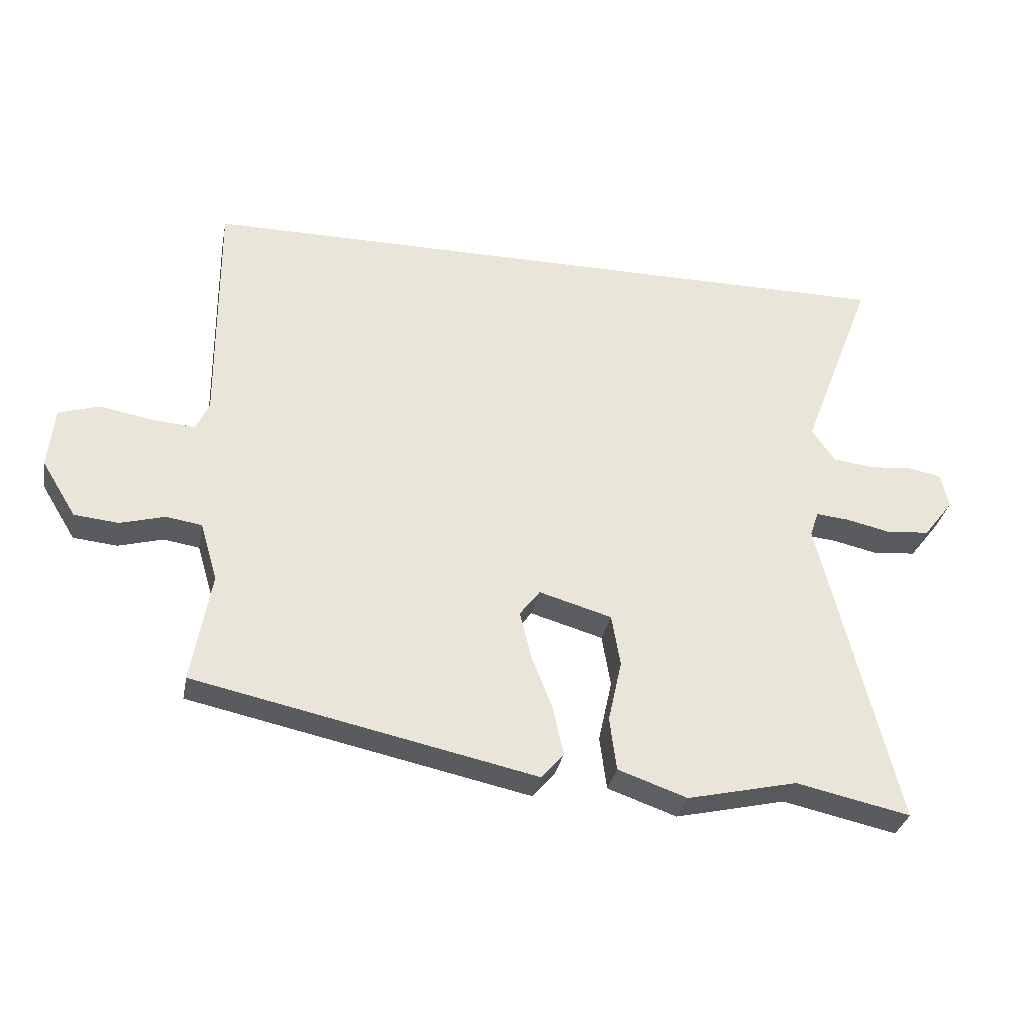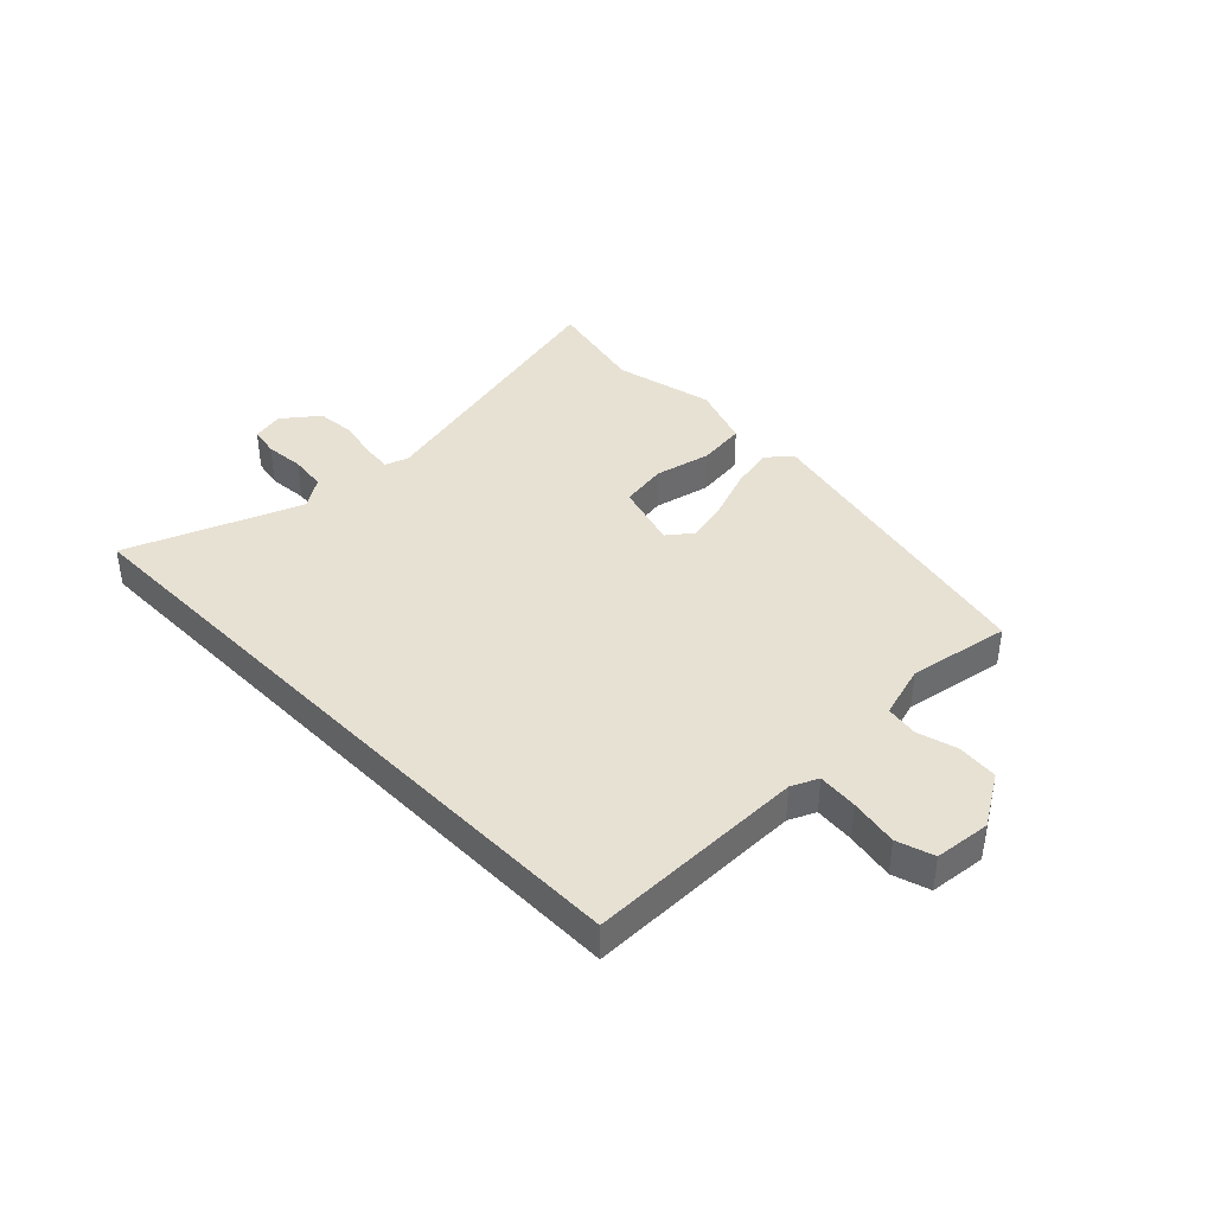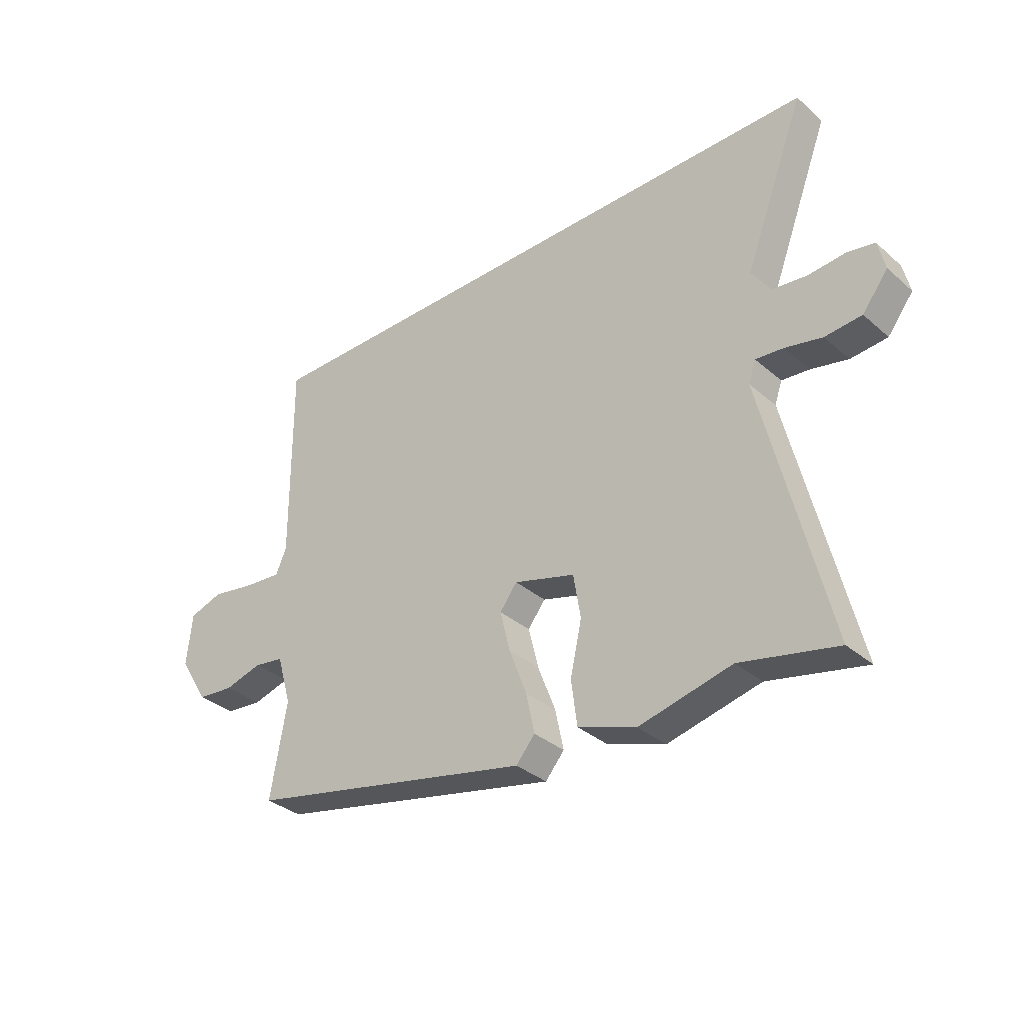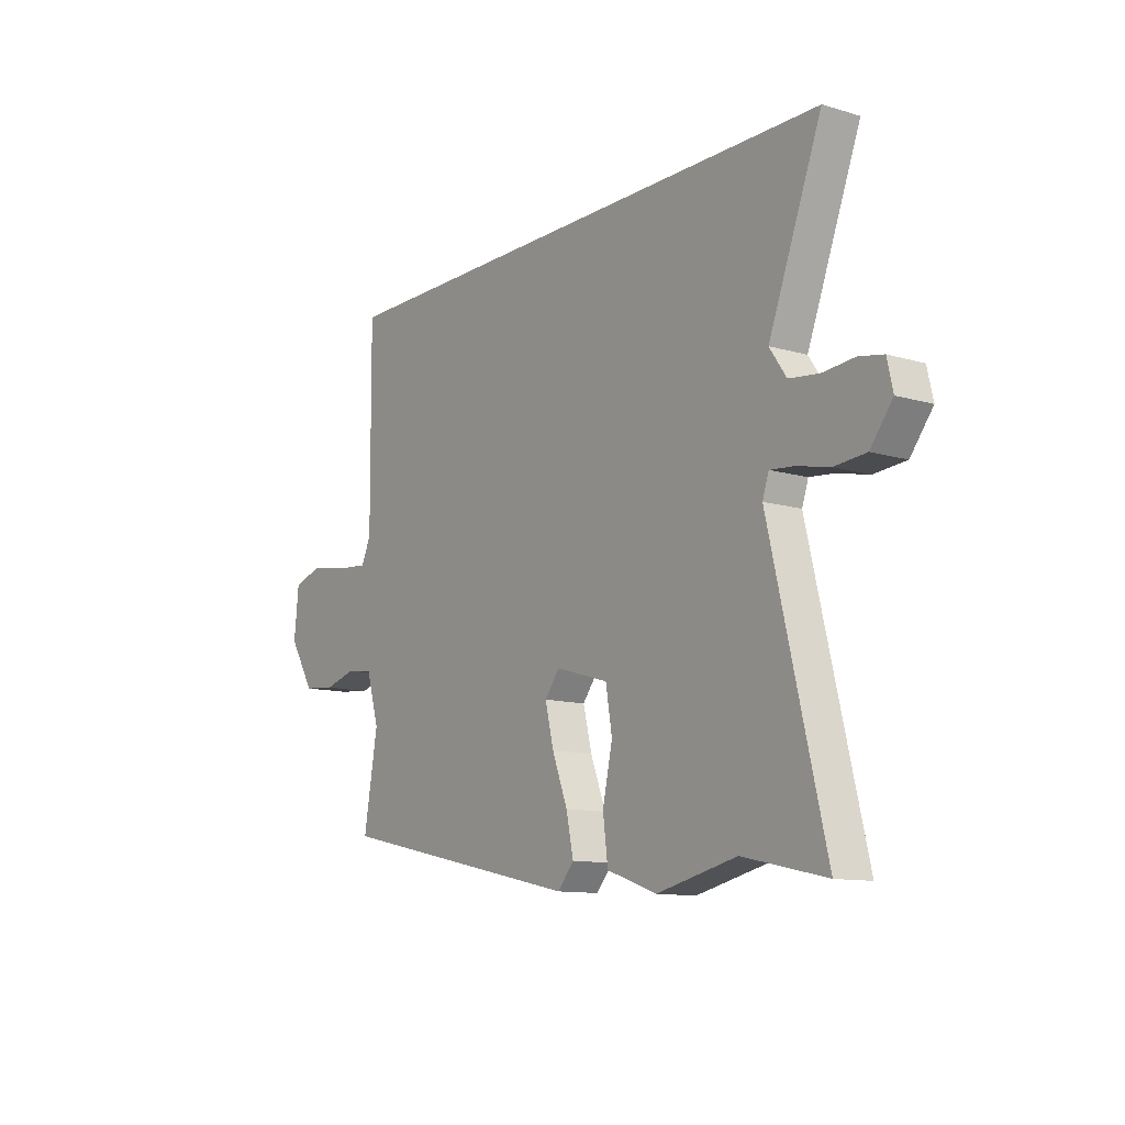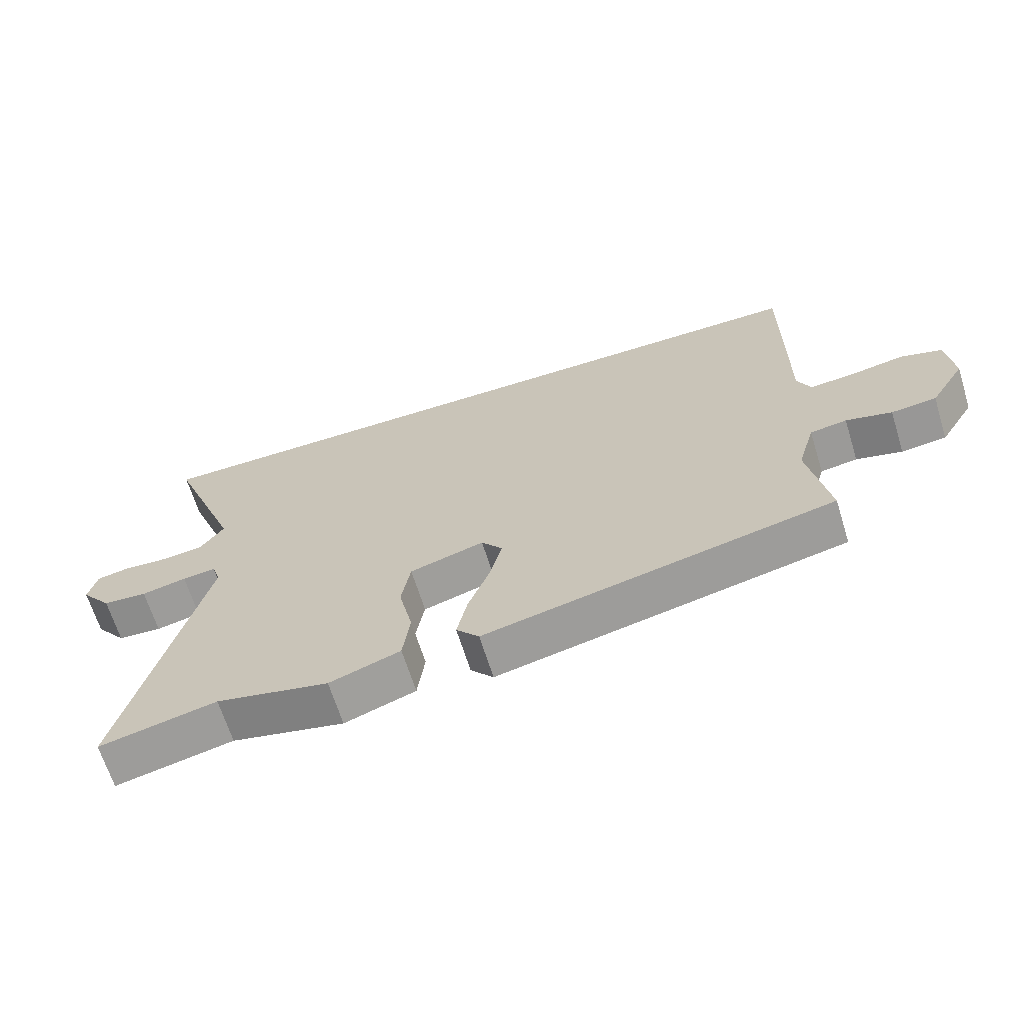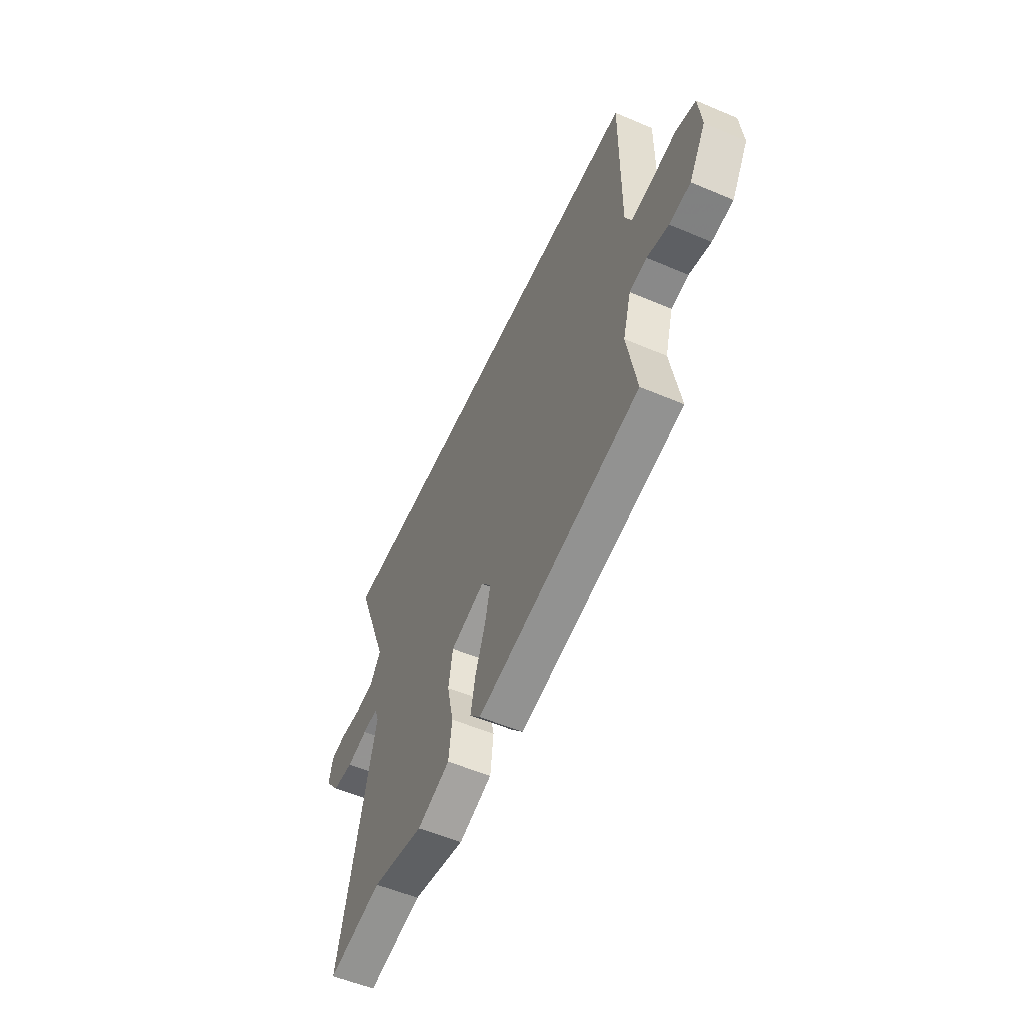
<metadata>
{"format":"obj","ext":"obj","renderer":"f3d","projection":"perspective","resolution":1024,"background":"white","views":[{"elev":-32.4,"azim":169.3,"up":"+Z"},{"elev":39.5,"azim":45.9,"up":"+Y"},{"elev":-33.9,"azim":-139.3,"up":"+Z"},{"elev":-11.5,"azim":-125.6,"up":"+Z"},{"elev":-66.3,"azim":17.3,"up":"+Z"},{"elev":-54.9,"azim":65.8,"up":"+Z"}]}
</metadata>
<code>
v 0.522 0.07 -0.394
v -0.028 0.07 -0.512
v -0.064 0.07 -0.47
v -0.048 0.07 -0.394
v -0.014 0.07 -0.305
v 0.005 0.07 -0.227
v -0.028 0.07 -0.184
v -0.145 0.07 -0.218
v -0.159 0.07 -0.302
v -0.137 0.07 -0.402
v -0.148 0.07 -0.488
v -0.259 0.07 -0.527
v -0.436 0.07 -0.486
v -0.619 0.07 -0.526
v -0.497 0.07 -0.019
v -0.511 0.07 0.022
v -0.564 0.07 0.017
v -0.635 0.07 0.001
v -0.705 0.07 0.007
v -0.754 0.07 0.07
v -0.741 0.07 0.127
v -0.688 0.07 0.137
v -0.618 0.07 0.131
v -0.552 0.07 0.139
v -0.515 0.07 0.193
v -0.632 0.07 0.5
v 0.527 0.07 0.5
v 0.524 0.07 0.113
v 0.545 0.07 0.066
v 0.616 0.07 0.072
v 0.701 0.07 0.087
v 0.766 0.07 0.066
v 0.776 0.07 -0.033
v 0.72 0.07 -0.124
v 0.649 0.07 -0.131
v 0.577 0.07 -0.111
v 0.519 0.07 -0.12
v 0.491 0.07 -0.215
v 0.522 0 -0.394
v -0.028 0 -0.512
v -0.064 0 -0.47
v -0.048 0 -0.394
v -0.014 0 -0.305
v 0.005 0 -0.227
v -0.028 0 -0.184
v -0.145 0 -0.218
v -0.159 0 -0.302
v -0.137 0 -0.402
v -0.148 0 -0.488
v -0.259 0 -0.527
v -0.436 0 -0.486
v -0.619 0 -0.526
v -0.497 0 -0.019
v -0.511 0 0.022
v -0.564 0 0.017
v -0.635 0 0.001
v -0.705 0 0.007
v -0.754 0 0.07
v -0.741 0 0.127
v -0.688 0 0.137
v -0.618 0 0.131
v -0.552 0 0.139
v -0.515 0 0.193
v -0.632 0 0.5
v 0.527 0 0.5
v 0.524 0 0.113
v 0.545 0 0.066
v 0.616 0 0.072
v 0.701 0 0.087
v 0.766 0 0.066
v 0.776 0 -0.033
v 0.72 0 -0.124
v 0.649 0 -0.131
v 0.577 0 -0.111
v 0.519 0 -0.12
v 0.491 0 -0.215
f 33 34 35 36
f 33 36 37
f 30 31 32 33
f 29 30 33 37
f 28 29 37 38
f 25 26 27 28
f 24 25 28 38
f 20 21 22 23
f 17 18 19 20
f 16 17 20 23
f 13 14 15
f 11 12 13 15
f 9 10 11 15
f 8 9 15 16
f 7 8 16 23
f 2 3 4 5
f 2 5 6
f 1 2 6
f 38 1 6 7
f 7 23 24 38
f 74 73 72 71
f 75 74 71
f 71 70 69 68
f 75 71 68 67
f 76 75 67 66
f 66 65 64 63
f 76 66 63 62
f 61 60 59 58
f 58 57 56 55
f 61 58 55 54
f 53 52 51
f 53 51 50 49
f 53 49 48 47
f 54 53 47 46
f 61 54 46 45
f 43 42 41 40
f 44 43 40
f 44 40 39
f 45 44 39 76
f 76 62 61 45
f 1 39 40 2
f 2 40 41 3
f 3 41 42 4
f 4 42 43 5
f 5 43 44 6
f 6 44 45 7
f 7 45 46 8
f 8 46 47 9
f 9 47 48 10
f 10 48 49 11
f 11 49 50 12
f 12 50 51 13
f 13 51 52 14
f 14 52 53 15
f 15 53 54 16
f 16 54 55 17
f 17 55 56 18
f 18 56 57 19
f 19 57 58 20
f 20 58 59 21
f 21 59 60 22
f 22 60 61 23
f 23 61 62 24
f 24 62 63 25
f 25 63 64 26
f 26 64 65 27
f 27 65 66 28
f 28 66 67 29
f 29 67 68 30
f 30 68 69 31
f 31 69 70 32
f 32 70 71 33
f 33 71 72 34
f 34 72 73 35
f 35 73 74 36
f 36 74 75 37
f 37 75 76 38
f 38 76 39 1

</code>
